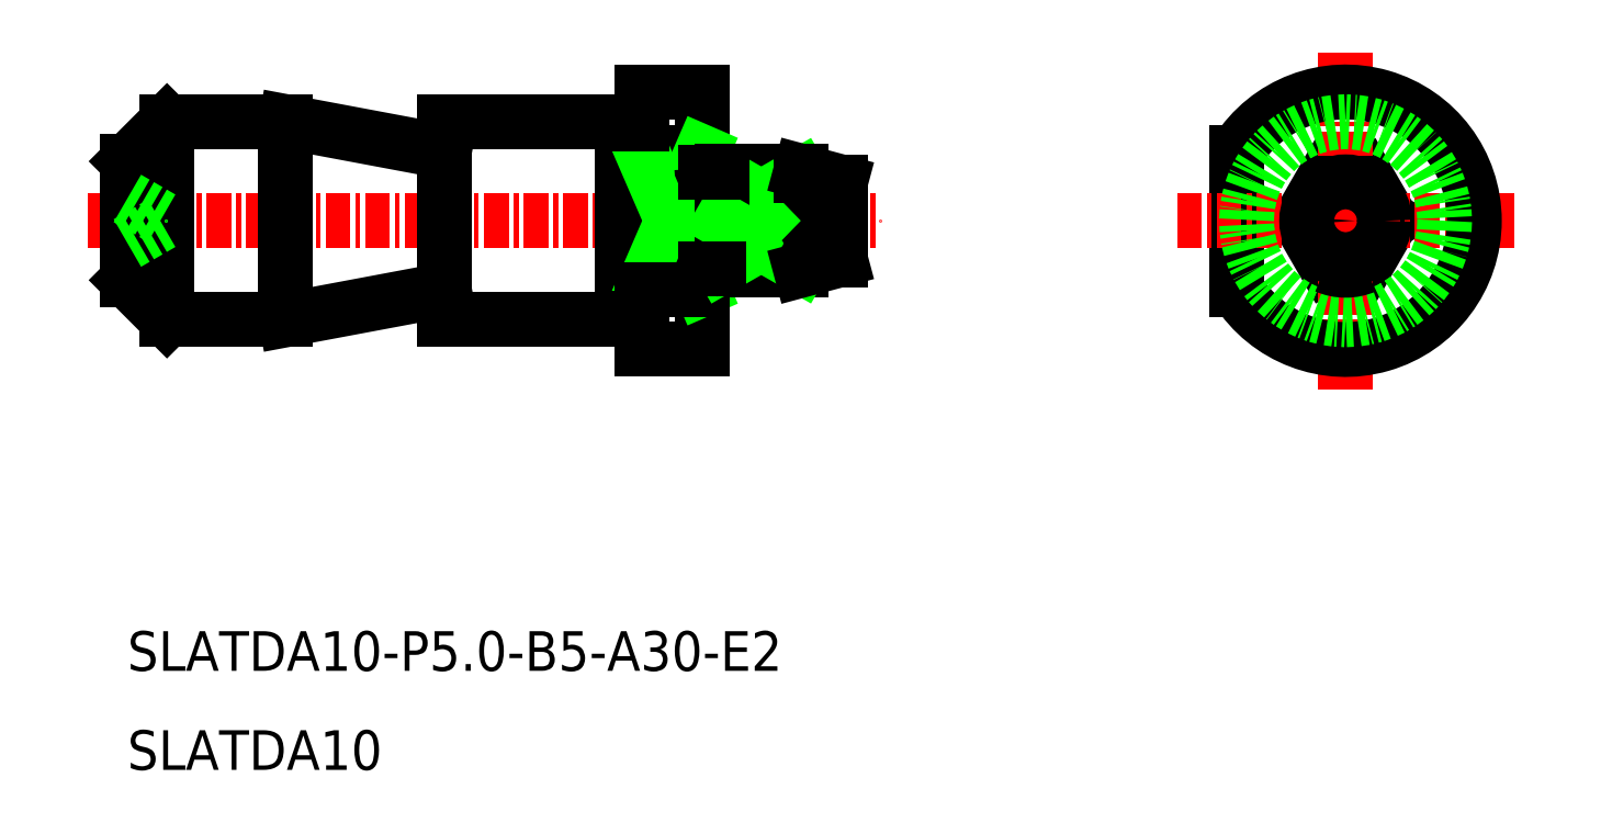
<metadata>
{"format":"dxf","ext":"dxf","renderer":"ezdxf+matplotlib","layout":"modelspace","background":"white","min_lineweight":24,"dpi":150}
</metadata>
<code>
0
SECTION
2
ENTITIES
0
LINE
8
0
10
-1620
20
-657.1
30
0
11
-1620
21
-664.1
31
0
0
ARC
8
0
10
-1614
20
-660.6
30
0
40
2.5
50
66.42
51
113.6
0
LINE
8
0
10
-1617
20
-660.6
30
0
11
-1615
21
-658.3
31
0
0
LINE
8
0
10
-1612
20
-660.6
30
0
11
-1613
21
-658.3
31
0
0
LINE
8
0
10
-1612
20
-660.6
30
0
11
-1613
21
-662.9
31
0
0
LINE
8
0
10
-1617
20
-660.6
30
0
11
-1615
21
-662.9
31
0
0
LINE
8
CENTER
10
-1623
20
-660.6
30
0
11
-1606
21
-660.6
31
0
0
LINE
8
CENTER
10
-1614
20
-652.1
30
0
11
-1614
21
-669.1
31
0
0
ARC
8
0
10
-1614
20
-660.6
30
0
40
6.5
50
212.2
51
147.8
0
CIRCLE
8
0
10
-1614
20
-660.6
30
0
40
5
0
ARC
8
0
10
-1614
20
-660.6
30
0
40
2.5
50
246.4
51
293.6
0
CIRCLE
8
0
10
-1614
20
-660.6
30
0
40
1.964
0
CIRCLE
8
0
10
-1614
20
-660.6
30
0
40
0.5
0
LINE
8
0
10
-1674
20
-655.6
30
0
11
-1676
21
-657.6
31
0
0
LINE
8
0
10
-1674
20
-665.6
30
0
11
-1676
21
-663.6
31
0
0
TEXT
8
0
10
-1676
20
-683.3
30
0
40
2
1
SLATDA10-P5-B5-A30-E2
0
TEXT
8
0
10
-1676
20
-688.3
30
0
40
2
1
SLATDA10
0
LINE
8
CENTER
10
-1678
20
-660.6
30
0
11
-1638
21
-660.6
31
0
0
LINE
8
0
10
-1660
20
-655.6
30
0
11
-1660
21
-665.6
31
0
0
LINE
8
0
10
-1660
20
-665.6
30
0
11
-1651
21
-665.6
31
0
0
LINE
8
0
10
-1660
20
-655.6
30
0
11
-1651
21
-655.6
31
0
0
LINE
8
0
10
-1650
20
-654.1
30
0
11
-1647
21
-654.1
31
0
0
LINE
8
0
10
-1650
20
-667.1
30
0
11
-1647
21
-667.1
31
0
0
LINE
8
0
10
-1650
20
-654.1
30
0
11
-1650
21
-667.1
31
0
0
LINE
8
0
10
-1647
20
-654.1
30
0
11
-1647
21
-667.1
31
0
0
LINE
8
0
10
-1651
20
-655.6
30
0
11
-1651
21
-665.6
31
0
0
LINE
8
0
10
-1668
20
-655.6
30
0
11
-1668
21
-665.6
31
0
0
LINE
8
0
10
-1668
20
-655.6
30
0
11
-1660
21
-657.1
31
0
0
LINE
8
0
10
-1660
20
-664.1
30
0
11
-1668
21
-665.6
31
0
0
LINE
8
0
10
-1676
20
-663.6
30
0
11
-1676
21
-657.6
31
0
0
LINE
8
0
10
-1674
20
-665.6
30
0
11
-1668
21
-665.6
31
0
0
LINE
8
0
10
-1674
20
-655.6
30
0
11
-1668
21
-655.6
31
0
0
LINE
8
CENTER
10
-1674
20
-665.6
30
0
11
-1674
21
-655.6
31
0
0
LINE
8
0
10
-1676
20
-659.5
30
0
11
-1674
21
-660.6
31
0
0
LINE
8
0
10
-1676
20
-661.7
30
0
11
-1674
21
-660.6
31
0
0
LINE
8
0
10
-1647
20
-657.1
30
0
11
-1650
21
-657.1
31
0
0
LINE
8
0
10
-1647
20
-657.1
30
0
11
-1650
21
-664.1
31
0
0
LINE
8
0
10
-1650
20
-657.1
30
0
11
-1647
21
-664.1
31
0
0
LINE
8
0
10
-1647
20
-664.1
30
0
11
-1650
21
-664.1
31
0
0
LINE
8
0
10
-1642
20
-658.1
30
0
11
-1646
21
-658.1
31
0
0
LINE
8
0
10
-1640
20
-660.1
30
0
11
-1641
21
-660.6
31
0
0
LINE
8
0
10
-1640
20
-661.1
30
0
11
-1641
21
-660.6
31
0
0
LINE
8
0
10
-1642
20
-658.3
30
0
11
-1646
21
-658.3
31
0
0
LINE
8
0
10
-1642
20
-660.6
30
0
11
-1646
21
-660.6
31
0
0
LINE
8
0
10
-1646
20
-660.6
30
0
11
-1642
21
-658.3
31
0
0
LINE
8
0
10
-1646
20
-658.3
30
0
11
-1642
21
-660.6
31
0
0
LINE
8
0
10
-1642
20
-663.1
30
0
11
-1642
21
-662.9
31
0
0
LINE
8
0
10
-1646
20
-663.1
30
0
11
-1642
21
-663.1
31
0
0
LINE
8
0
10
-1646
20
-658.1
30
0
11
-1646
21
-663.1
31
0
0
LINE
8
0
10
-1642
20
-662.9
30
0
11
-1646
21
-662.9
31
0
0
LINE
8
0
10
-1646
20
-662.9
30
0
11
-1642
21
-660.6
31
0
0
LINE
8
0
10
-1646
20
-660.6
30
0
11
-1642
21
-662.9
31
0
0
ARC
8
0
10
-1643
20
-659.4
30
0
40
1.545
50
312.1
51
47.85
0
ARC
8
0
10
-1643
20
-661.7
30
0
40
1.545
50
312.1
51
47.85
0
LINE
8
0
10
-1642
20
-658.3
30
0
11
-1642
21
-658.1
31
0
0
LINE
8
0
10
-1642
20
-663.1
30
0
11
-1640
21
-662.6
31
0
0
LINE
8
0
10
-1640
20
-662.6
30
0
11
-1640
21
-658.6
31
0
0
LINE
8
0
10
-1640
20
-658.6
30
0
11
-1642
21
-658.1
31
0
0
LINE
8
0
10
-1650
20
-655.7
30
0
11
-1651
21
-655.7
31
0
0
LINE
8
0
10
-1650
20
-665.5
30
0
11
-1651
21
-665.5
31
0
0
ARC
8
0
10
-1646
20
-657.9
30
0
40
0.2
50
270
51
311.4
0
ARC
8
0
10
-1647
20
-657.9
30
0
40
0.2
50
180
51
270
0
LINE
8
0
10
-1646
20
-658.1
30
0
11
-1647
21
-658.1
31
0
0
LINE
8
0
10
-1646
20
-663
30
0
11
-1647
21
-663
31
0
0
ARC
8
0
10
-1647
20
-663.2
30
0
40
0.2
50
90
51
180
0
ARC
8
0
10
-1646
20
-663.2
30
0
40
0.2
50
48.59
51
90
0
ENDSEC
0
EOF

</code>
